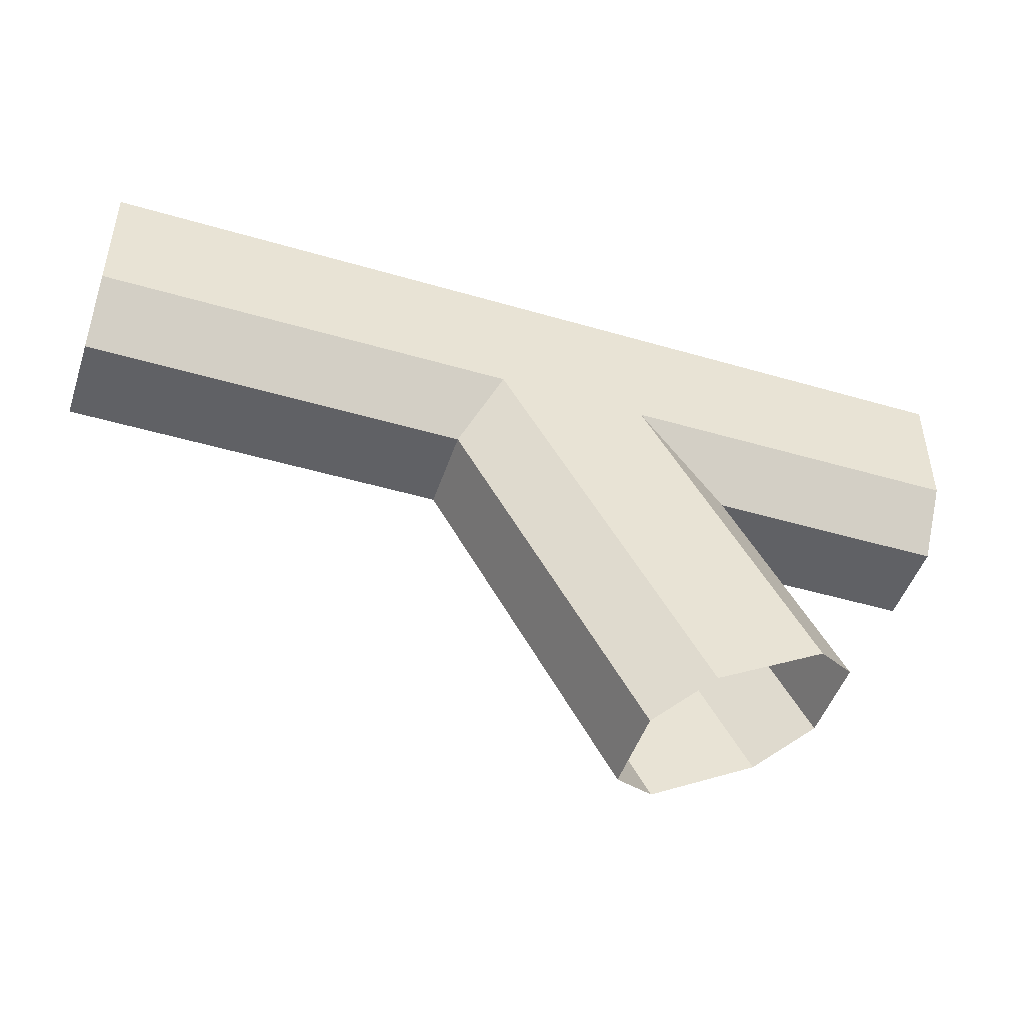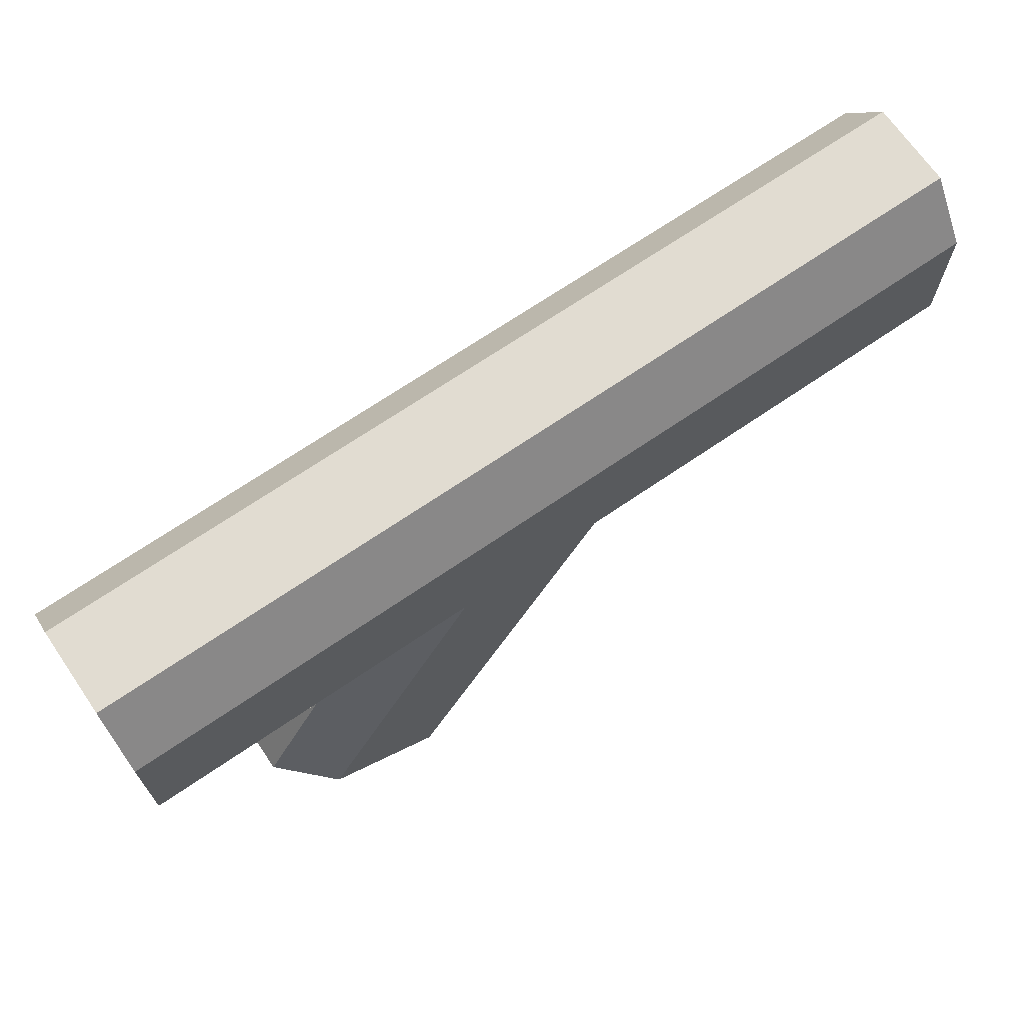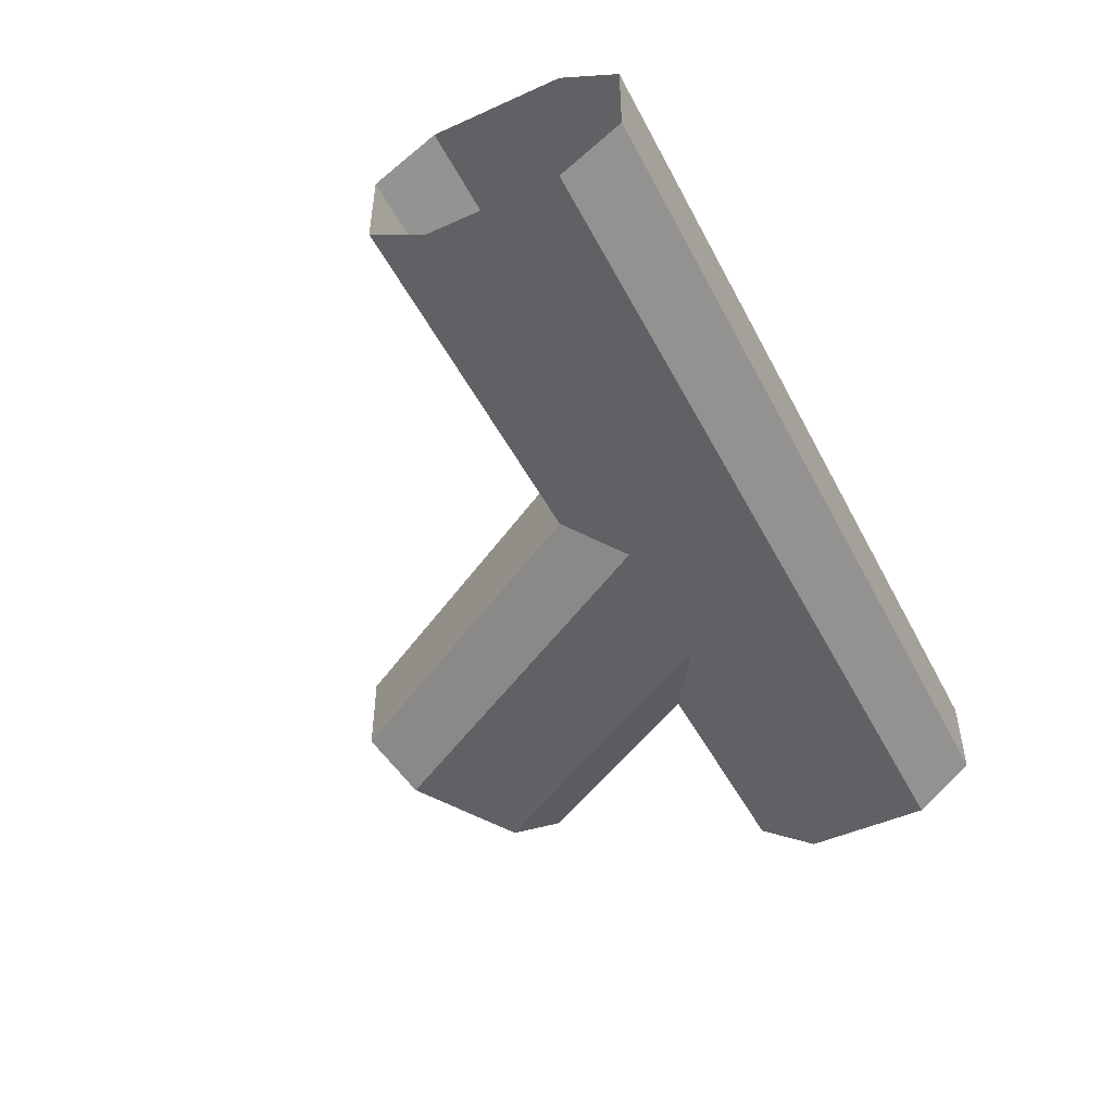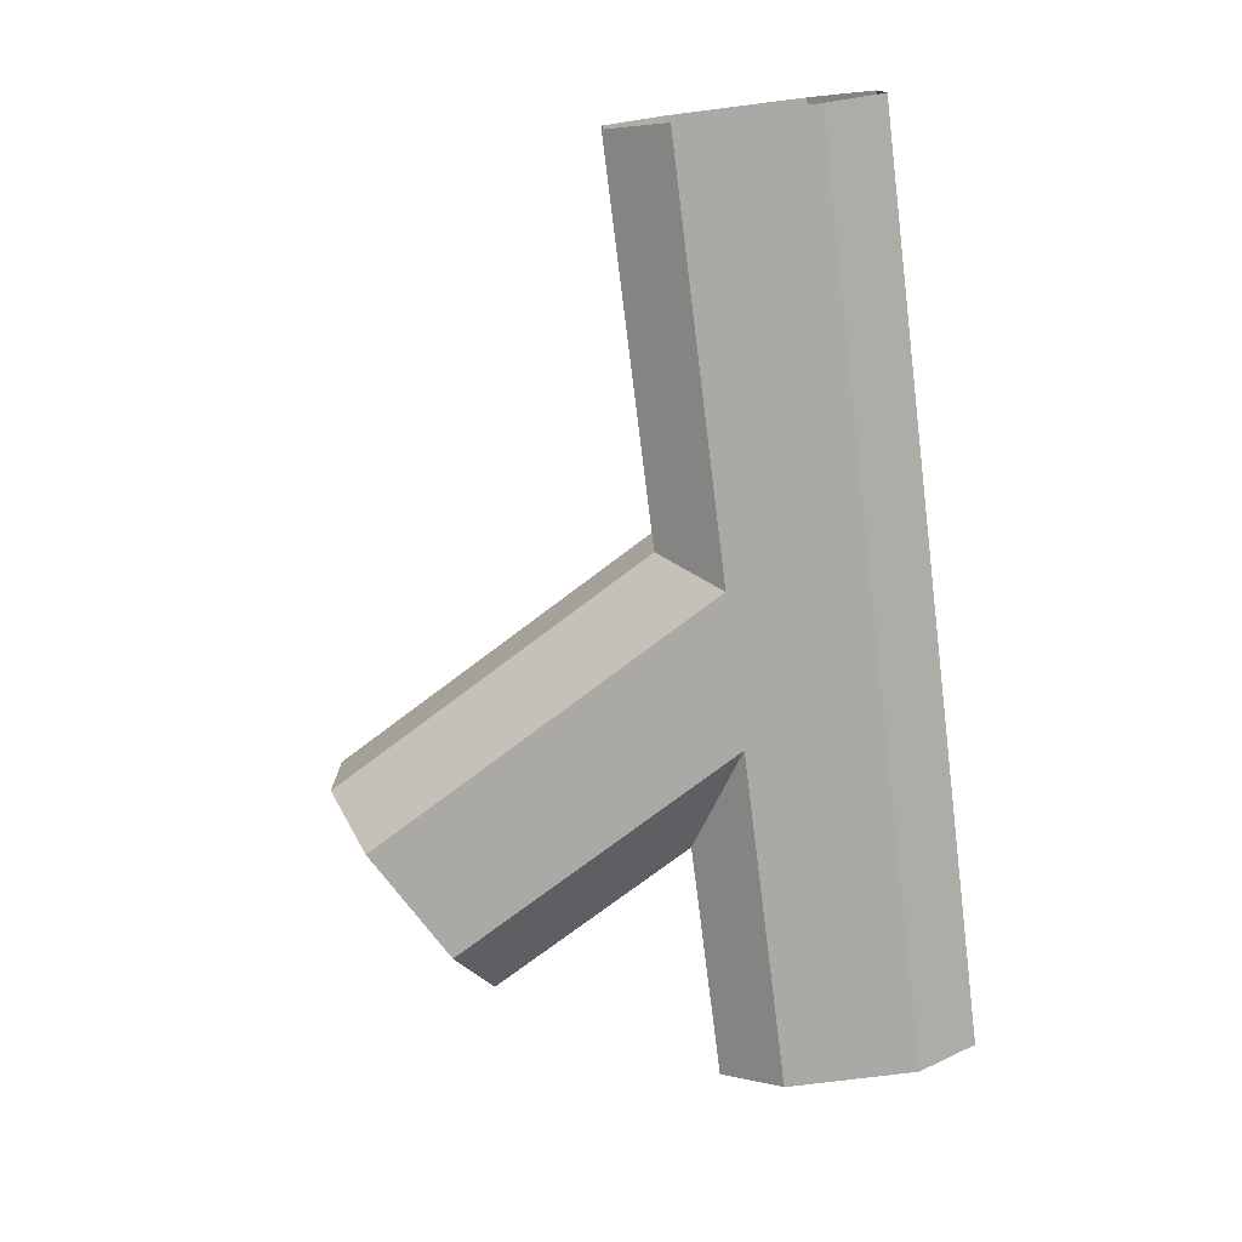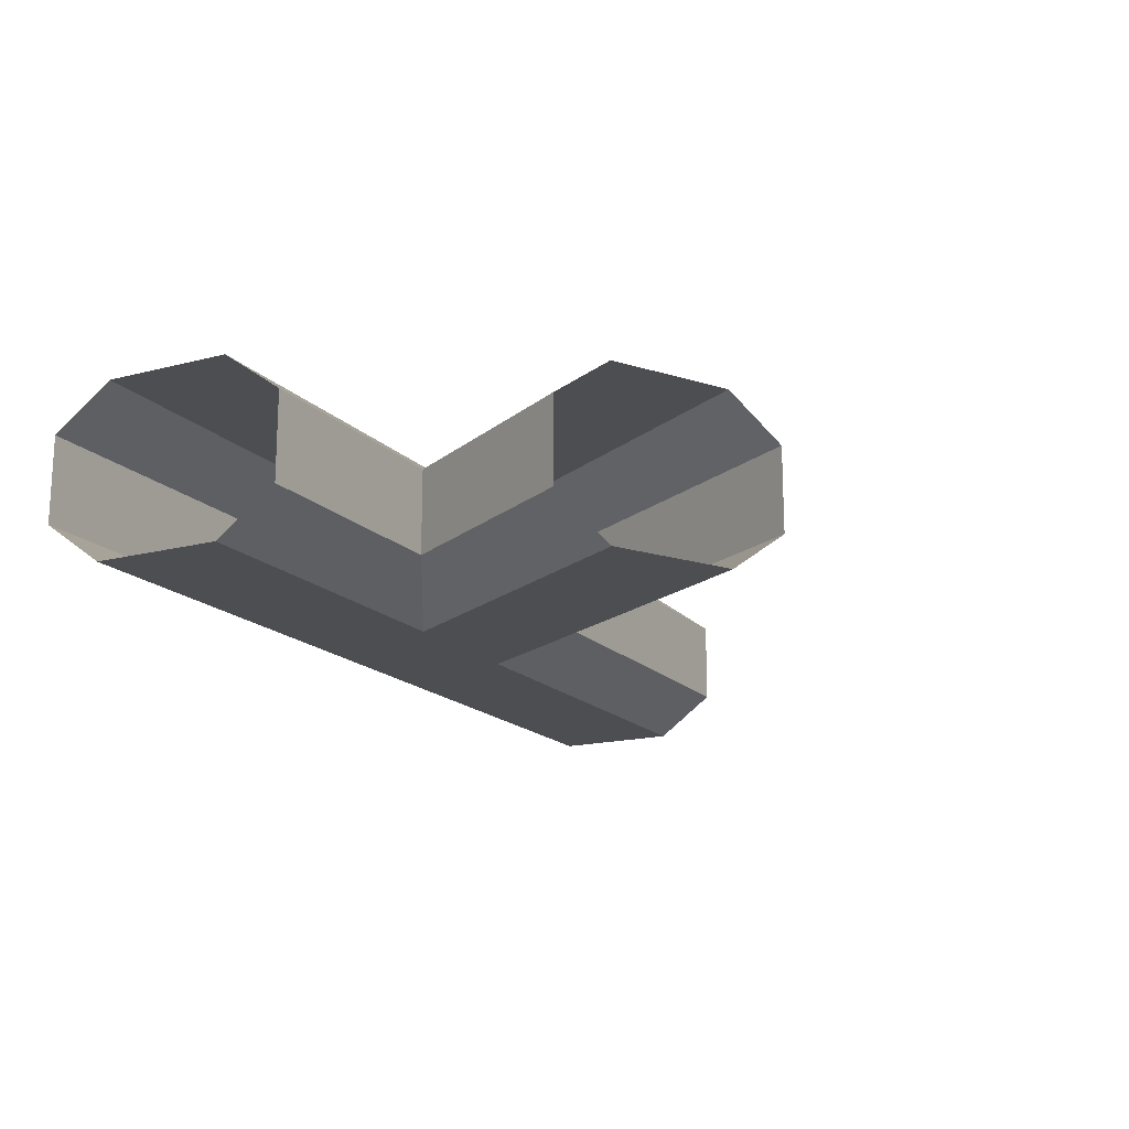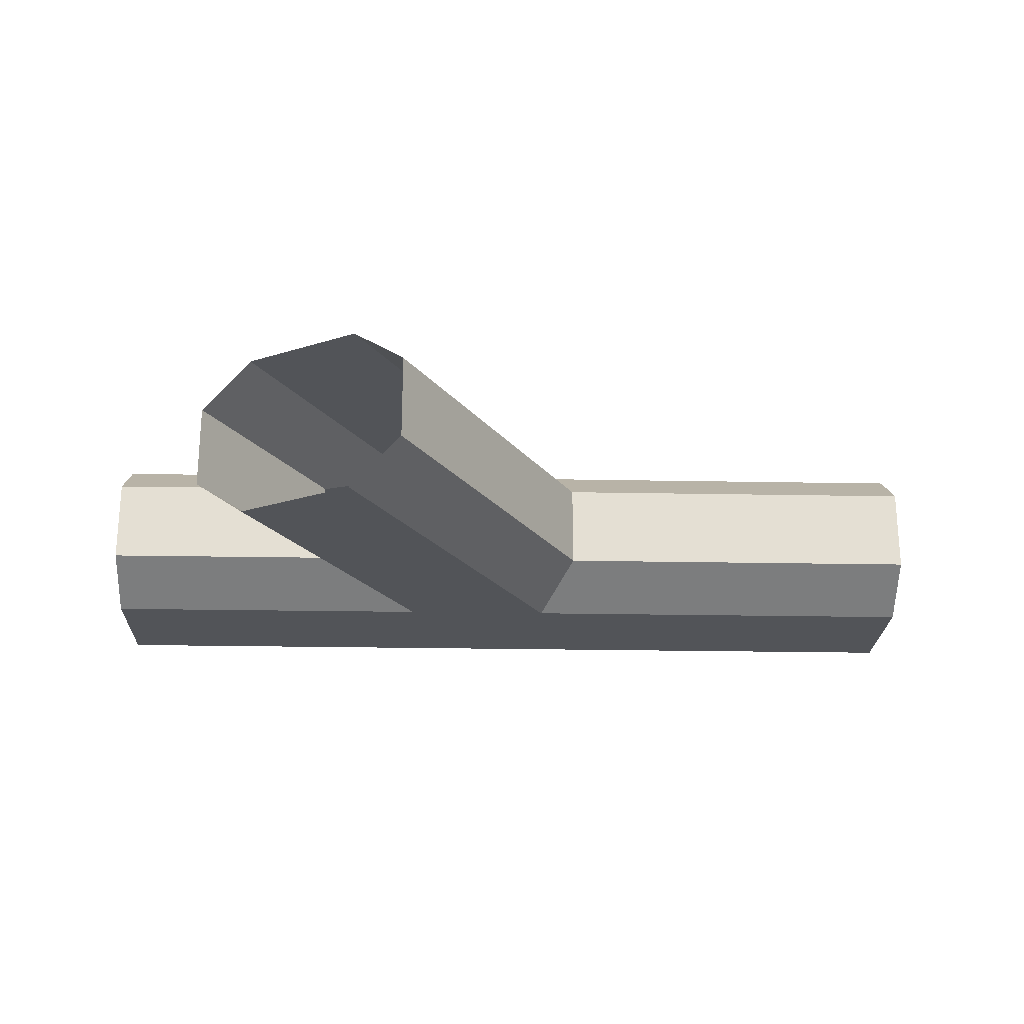
<metadata>
{"format":"obj","ext":"obj","renderer":"f3d","projection":"perspective","resolution":1024,"background":"white","views":[{"elev":-48.0,"azim":-18.2,"up":"+Z"},{"elev":69.0,"azim":145.5,"up":"+Z"},{"elev":-48.6,"azim":-63.4,"up":"+Y"},{"elev":-75.3,"azim":-82.9,"up":"+Y"},{"elev":-16.8,"azim":117.6,"up":"+Y"},{"elev":-23.1,"azim":178.1,"up":"+Y"}]}
</metadata>
<code>
o Block31.001_Cylinder.029
v 0.866 0.1225 0.2391
v 0.866 0.03992 0.1245
v 0.866 0.205 0.2391
v -0.8662 0.1225 0.2384
v -0.8661 0.03992 0.1238
v -0.8662 0.205 0.2384
v -0.8657 0.1225 -0.2401
v -0.8659 0.03992 -0.1255
v -0.8657 0.205 -0.2401
v 0.2273 0.1225 -0.8692
v 0.3265 0.03992 -0.8117
v 0.2273 0.205 -0.8692
v -0.1377 0.205 -0.2393
v 0.867 0.205 -0.4983
v 0.8665 0.1225 -0.2374
v 0.4148 0.1225 -0.2384
v 0.6413 0.1225 -0.6292
v 0.867 0.1225 -0.4983
v 0.867 0.03992 -0.4983
v 0.5422 0.03992 -0.6867
v 0.2162 0.03996 -0.1242
v 0.8663 0.03992 -0.1228
v 0.8665 0.205 -0.2374
v 0.4148 0.205 -0.2384
v 0.6413 0.205 -0.6292
v -0.07177 0.03996 -0.1247
v -0.1377 0.1225 -0.2393
v 0.866 0.2876 0.2391
v 0.866 0.3701 0.1245
v -0.8662 0.2876 0.2384
v -0.8661 0.3701 0.1238
v -0.8657 0.2876 -0.2401
v -0.8659 0.3701 -0.1255
v 0.2273 0.2876 -0.8692
v 0.3265 0.3701 -0.8117
v 0.8665 0.2876 -0.2374
v 0.4148 0.2875 -0.2384
v 0.6413 0.2876 -0.6292
v 0.867 0.2876 -0.4983
v 0.867 0.3701 -0.4983
v 0.5422 0.3701 -0.6867
v 0.2162 0.3701 -0.1242
v 0.8663 0.3701 -0.1228
v -0.07177 0.3701 -0.1247
v -0.1377 0.2875 -0.2393
f 7 27 13 9
f 3 1 4 6
f 8 26 27 7
f 13 27 10 12
f 10 27 26 11
f 17 16 24 25
f 16 15 23 24
f 15 16 21 22
f 16 17 20 21
f 1 2 5 4
f 21 20 11 26
f 22 21 26 8 5 2
f 32 9 13 45
f 3 6 30 28
f 33 32 45 44
f 13 12 34 45
f 34 35 44 45
f 38 25 24 37
f 37 24 23 36
f 36 43 42 37
f 37 42 41 38
f 28 30 31 29
f 42 44 35 41
f 43 29 31 33 44 42
l 20 19
l 19 22
l 19 18
l 18 14
l 41 40
l 40 43
l 40 39
l 39 14

</code>
